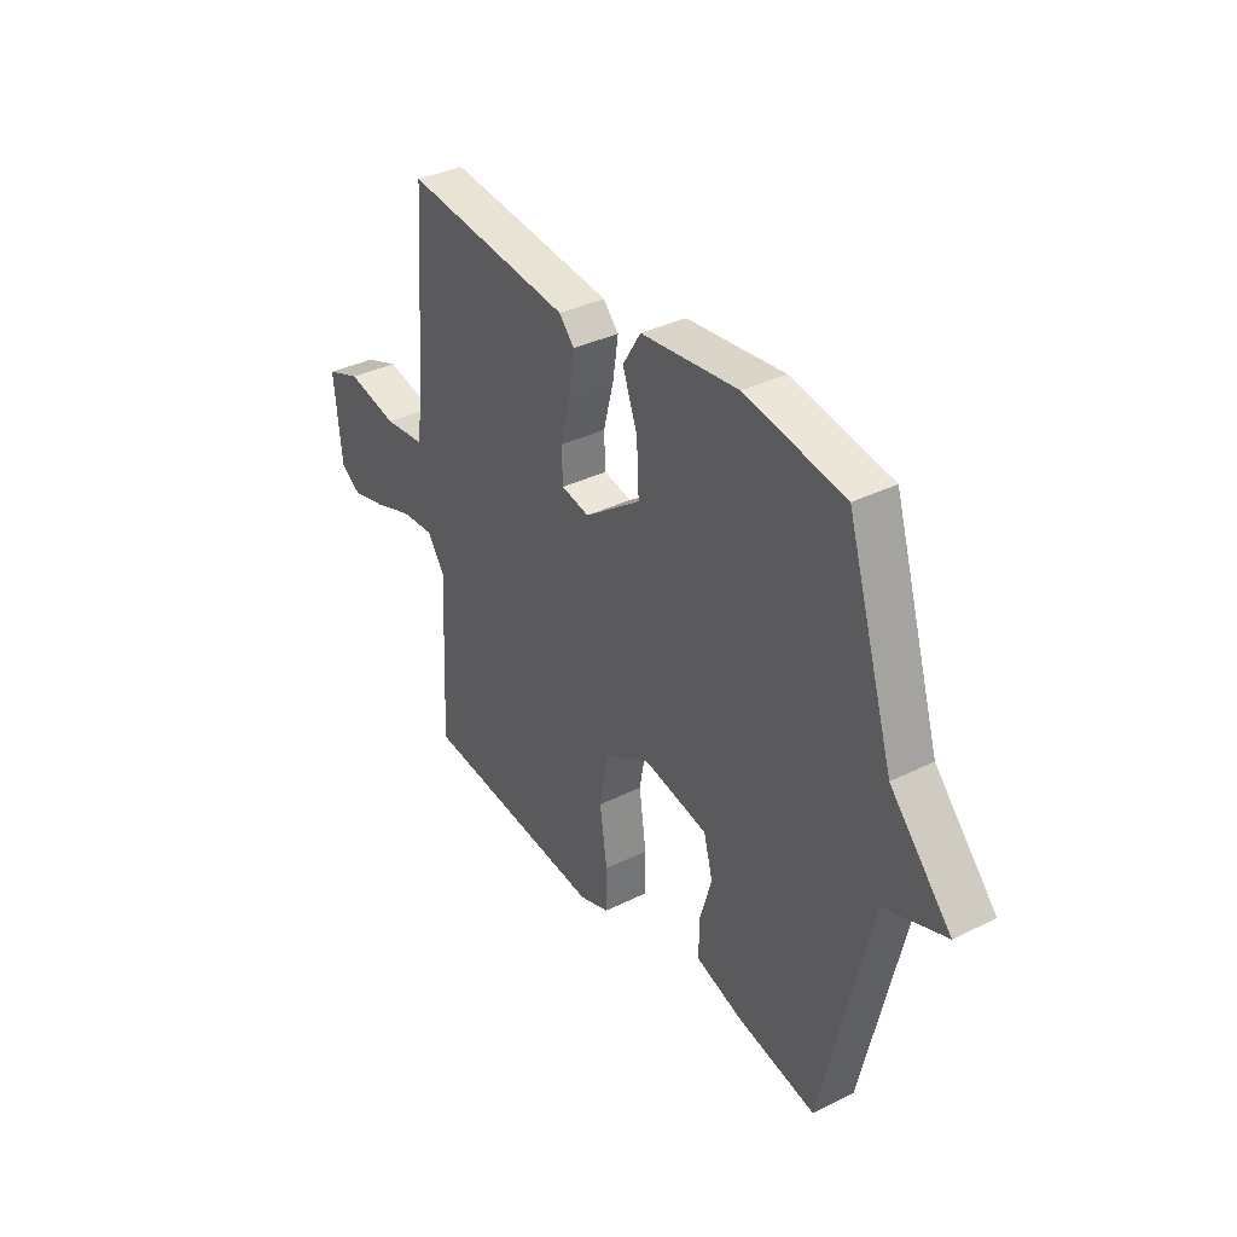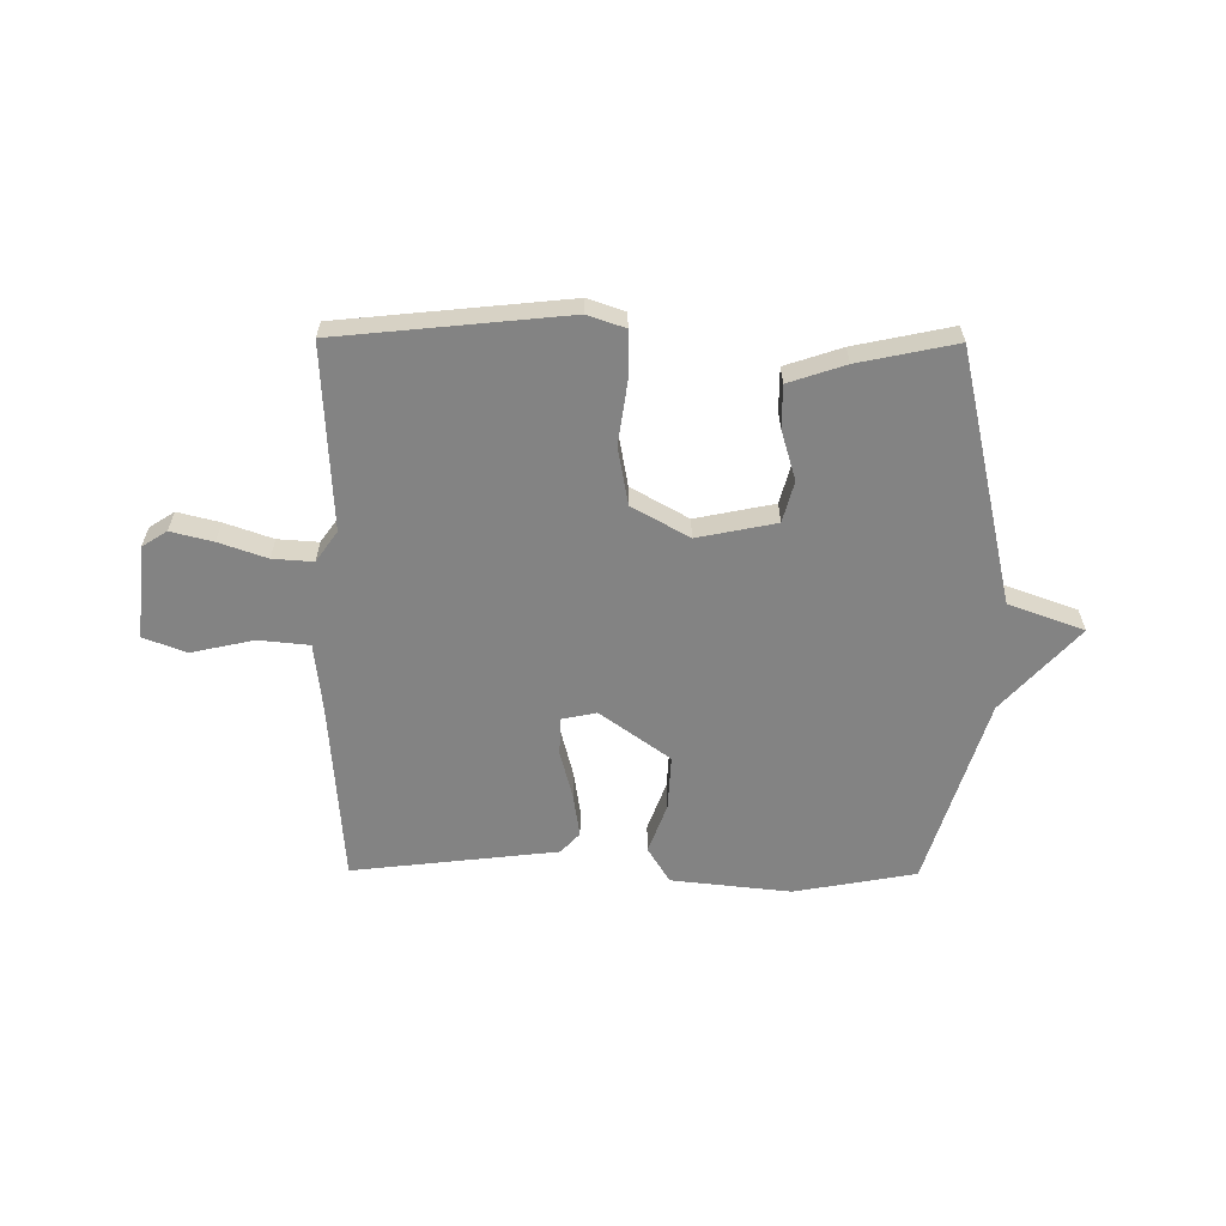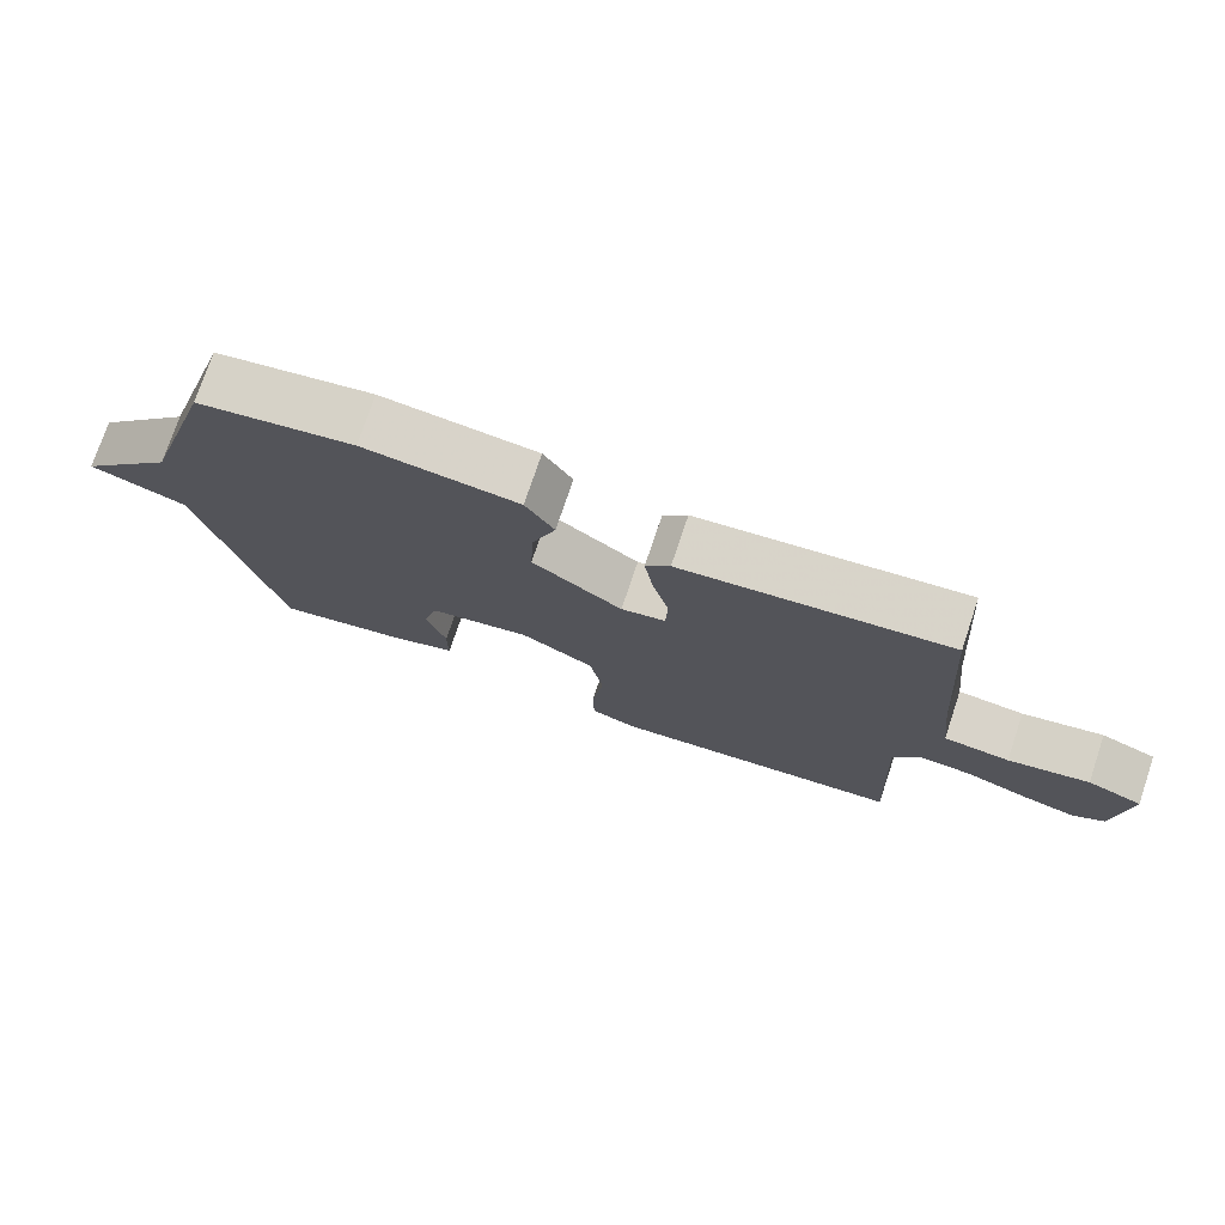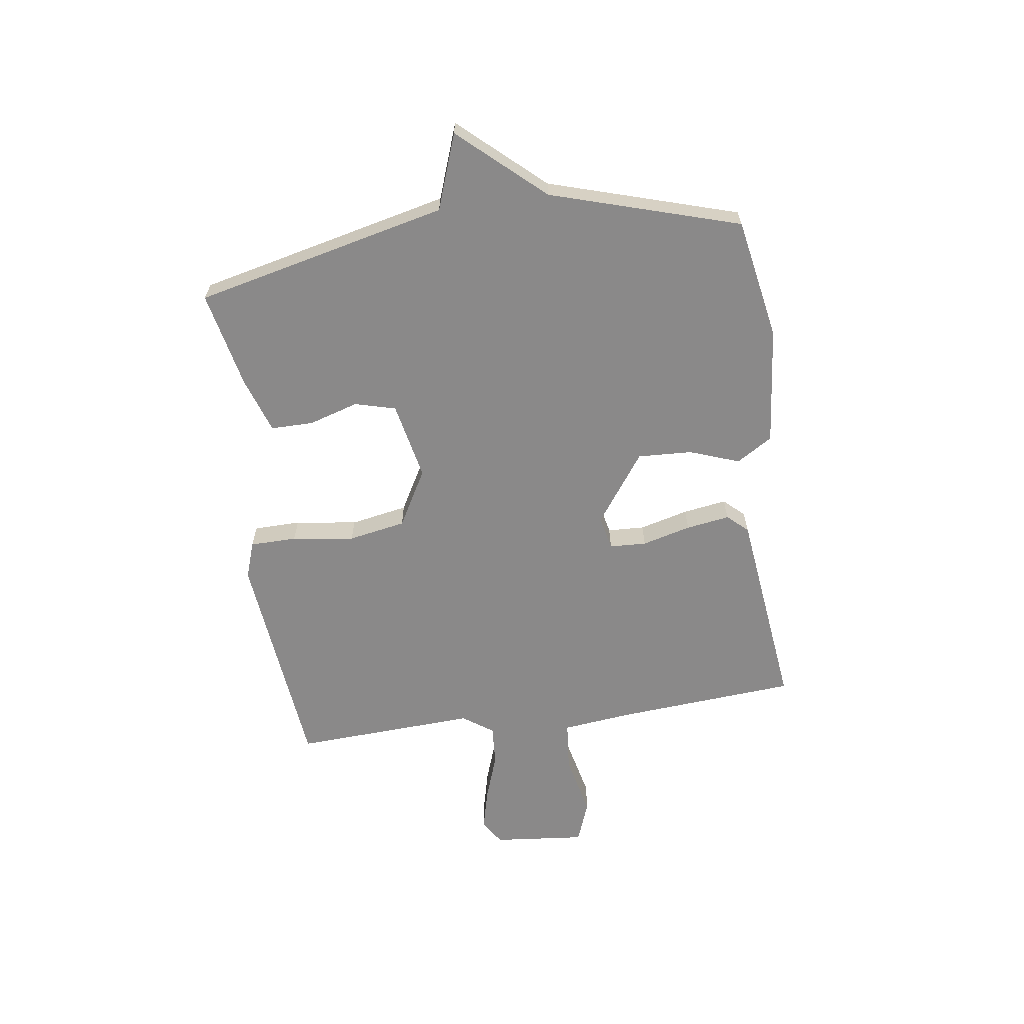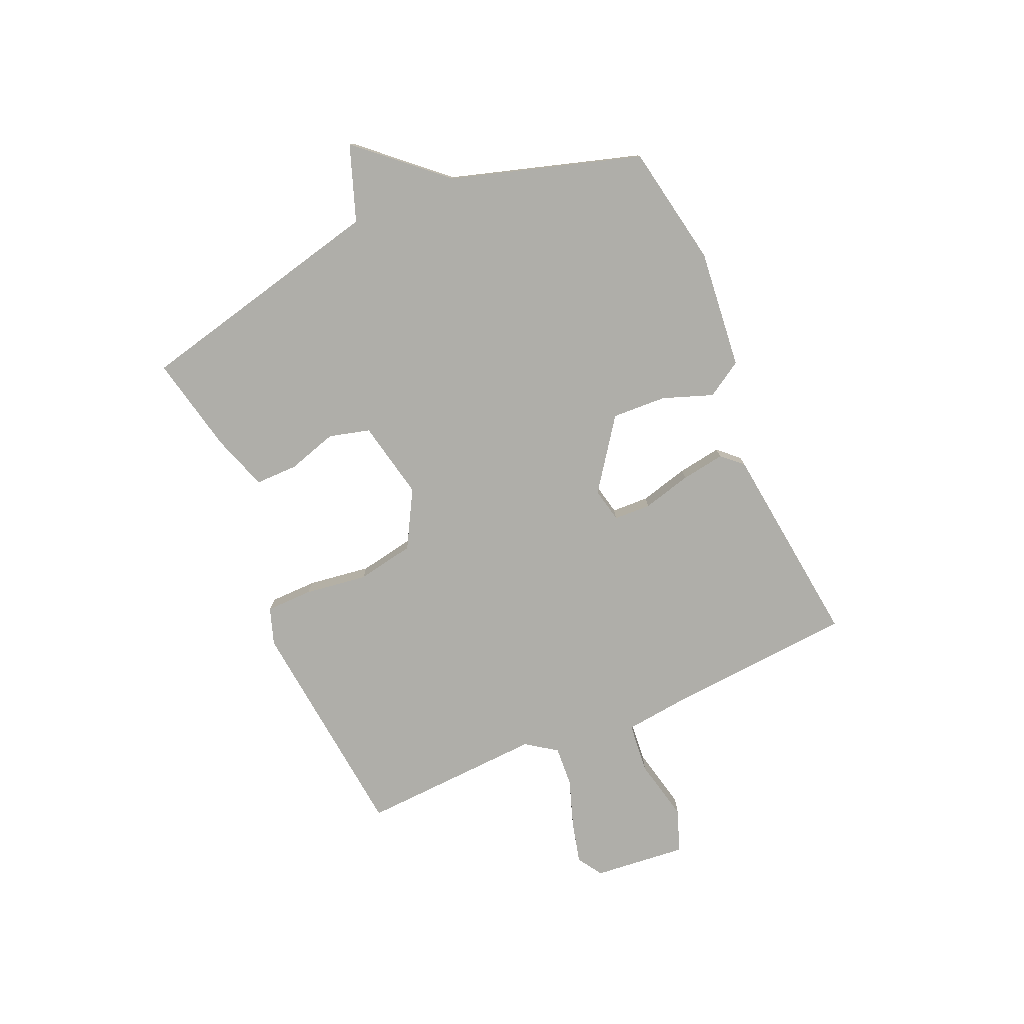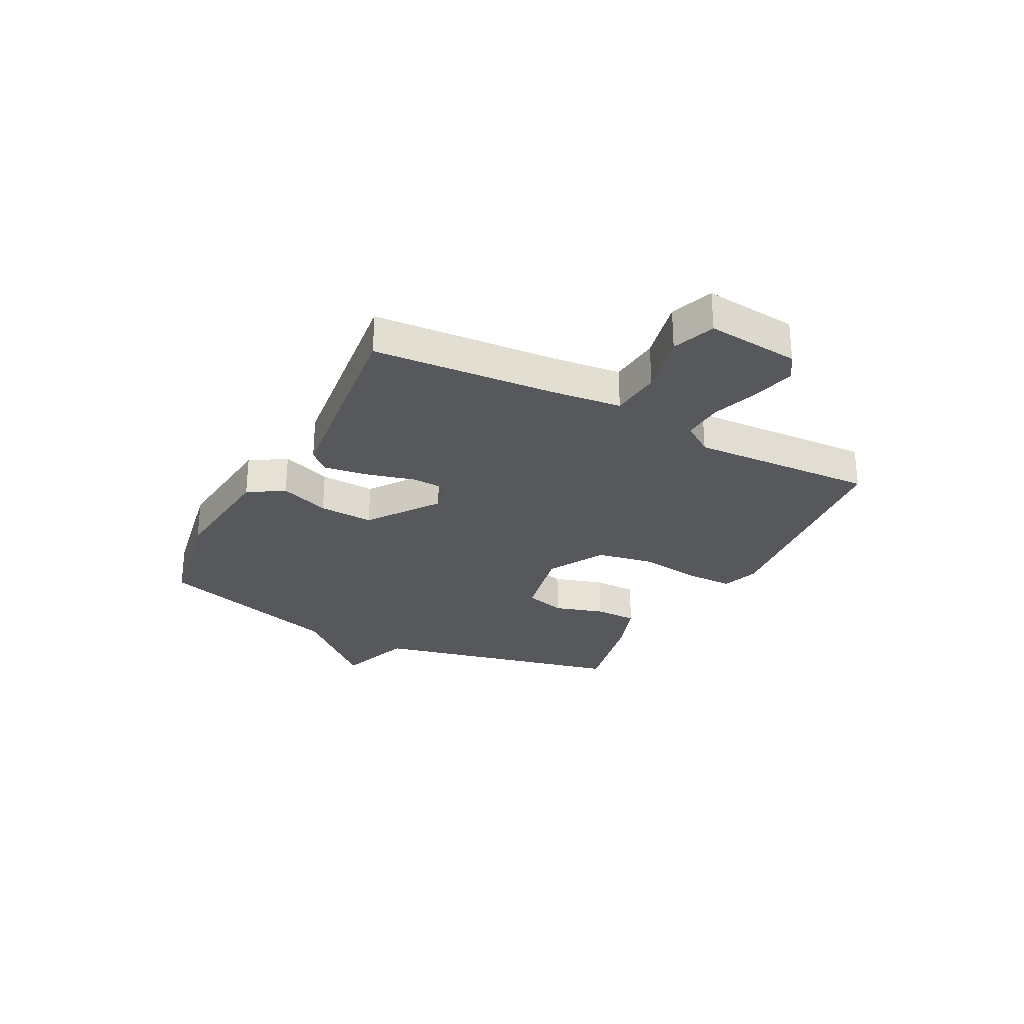
<metadata>
{"format":"obj","ext":"obj","renderer":"f3d","projection":"perspective","resolution":1024,"background":"white","views":[{"elev":35.6,"azim":-123.3,"up":"+Z"},{"elev":-61.0,"azim":179.6,"up":"+Y"},{"elev":75.2,"azim":18.6,"up":"+Z"},{"elev":-63.3,"azim":-81.8,"up":"+Y"},{"elev":-77.5,"azim":-66.3,"up":"+Y"},{"elev":-28.0,"azim":62.6,"up":"+Y"}]}
</metadata>
<code>
v 0.5 0.07 0.5
v 0.524 0.07 0.171
v 0.538 0.07 0.044
v 0.63 0.07 0.035
v 0.743 0.07 0.06
v 0.82 0.07 0.031
v 0.803 0.07 -0.137
v 0.758 0.07 -0.166
v 0.682 0.07 -0.147
v 0.596 0.07 -0.117
v 0.523 0.07 -0.112
v 0.484 0.07 -0.167
v 0.5 0.07 -0.5
v 0.087 0.07 -0.542
v 0.02 0.07 -0.519
v 0.019 0.07 -0.434
v 0.035 0.07 -0.321
v 0.016 0.07 -0.217
v -0.087 0.07 -0.159
v -0.229 0.07 -0.188
v -0.249 0.07 -0.262
v -0.222 0.07 -0.352
v -0.222 0.07 -0.429
v -0.324 0.07 -0.463
v -0.5 0.07 -0.5
v -0.605 0.07 -0.042
v -0.741 0.07 0.007
v -0.605 0.07 0.158
v -0.5 0.07 0.5
v -0.28 0.07 0.54
v -0.064 0.07 0.517
v -0.024 0.07 0.452
v -0.057 0.07 0.362
v -0.062 0.07 0.263
v 0.064 0.07 0.172
v 0.126 0.07 0.185
v 0.129 0.07 0.252
v 0.106 0.07 0.341
v 0.094 0.07 0.42
v 0.128 0.07 0.457
v 0.5 0 0.5
v 0.524 0 0.171
v 0.538 0 0.044
v 0.63 0 0.035
v 0.743 0 0.06
v 0.82 0 0.031
v 0.803 0 -0.137
v 0.758 0 -0.166
v 0.682 0 -0.147
v 0.596 0 -0.117
v 0.523 0 -0.112
v 0.484 0 -0.167
v 0.5 0 -0.5
v 0.087 0 -0.542
v 0.02 0 -0.519
v 0.019 0 -0.434
v 0.035 0 -0.321
v 0.016 0 -0.217
v -0.087 0 -0.159
v -0.229 0 -0.188
v -0.249 0 -0.262
v -0.222 0 -0.352
v -0.222 0 -0.429
v -0.324 0 -0.463
v -0.5 0 -0.5
v -0.605 0 -0.042
v -0.741 0 0.007
v -0.605 0 0.158
v -0.5 0 0.5
v -0.28 0 0.54
v -0.064 0 0.517
v -0.024 0 0.452
v -0.057 0 0.362
v -0.062 0 0.263
v 0.064 0 0.172
v 0.126 0 0.185
v 0.129 0 0.252
v 0.106 0 0.341
v 0.094 0 0.42
v 0.128 0 0.457
f 40 1 2
f 39 40 2
f 38 39 2
f 37 38 2
f 36 37 2 3
f 35 36 3
f 31 32 33
f 30 31 33
f 29 30 33
f 28 29 33
f 28 33 34
f 27 28 34
f 26 27 34
f 24 25 26
f 23 24 26
f 22 23 26
f 21 22 26
f 20 21 26
f 26 34 35
f 20 26 35
f 19 20 35
f 15 16 17
f 14 15 17
f 13 14 17
f 12 13 17
f 11 12 17 18
f 8 9 10
f 7 8 10
f 6 7 10
f 5 6 10
f 4 5 10
f 3 4 10 11
f 18 19 35
f 11 18 35
f 3 11 35
f 42 41 80
f 42 80 79
f 42 79 78
f 42 78 77
f 43 42 77 76
f 43 76 75
f 73 72 71
f 73 71 70
f 73 70 69
f 73 69 68
f 74 73 68
f 74 68 67
f 74 67 66
f 66 65 64
f 66 64 63
f 66 63 62
f 66 62 61
f 66 61 60
f 75 74 66
f 75 66 60
f 75 60 59
f 57 56 55
f 57 55 54
f 57 54 53
f 57 53 52
f 58 57 52 51
f 50 49 48
f 50 48 47
f 50 47 46
f 50 46 45
f 50 45 44
f 51 50 44 43
f 75 59 58
f 75 58 51
f 75 51 43
f 1 41 42 2
f 2 42 43 3
f 3 43 44 4
f 4 44 45 5
f 5 45 46 6
f 6 46 47 7
f 7 47 48 8
f 8 48 49 9
f 9 49 50 10
f 10 50 51 11
f 11 51 52 12
f 12 52 53 13
f 13 53 54 14
f 14 54 55 15
f 15 55 56 16
f 16 56 57 17
f 17 57 58 18
f 18 58 59 19
f 19 59 60 20
f 20 60 61 21
f 21 61 62 22
f 22 62 63 23
f 23 63 64 24
f 24 64 65 25
f 25 65 66 26
f 26 66 67 27
f 27 67 68 28
f 28 68 69 29
f 29 69 70 30
f 30 70 71 31
f 31 71 72 32
f 32 72 73 33
f 33 73 74 34
f 34 74 75 35
f 35 75 76 36
f 36 76 77 37
f 37 77 78 38
f 38 78 79 39
f 39 79 80 40
f 40 80 41 1

</code>
